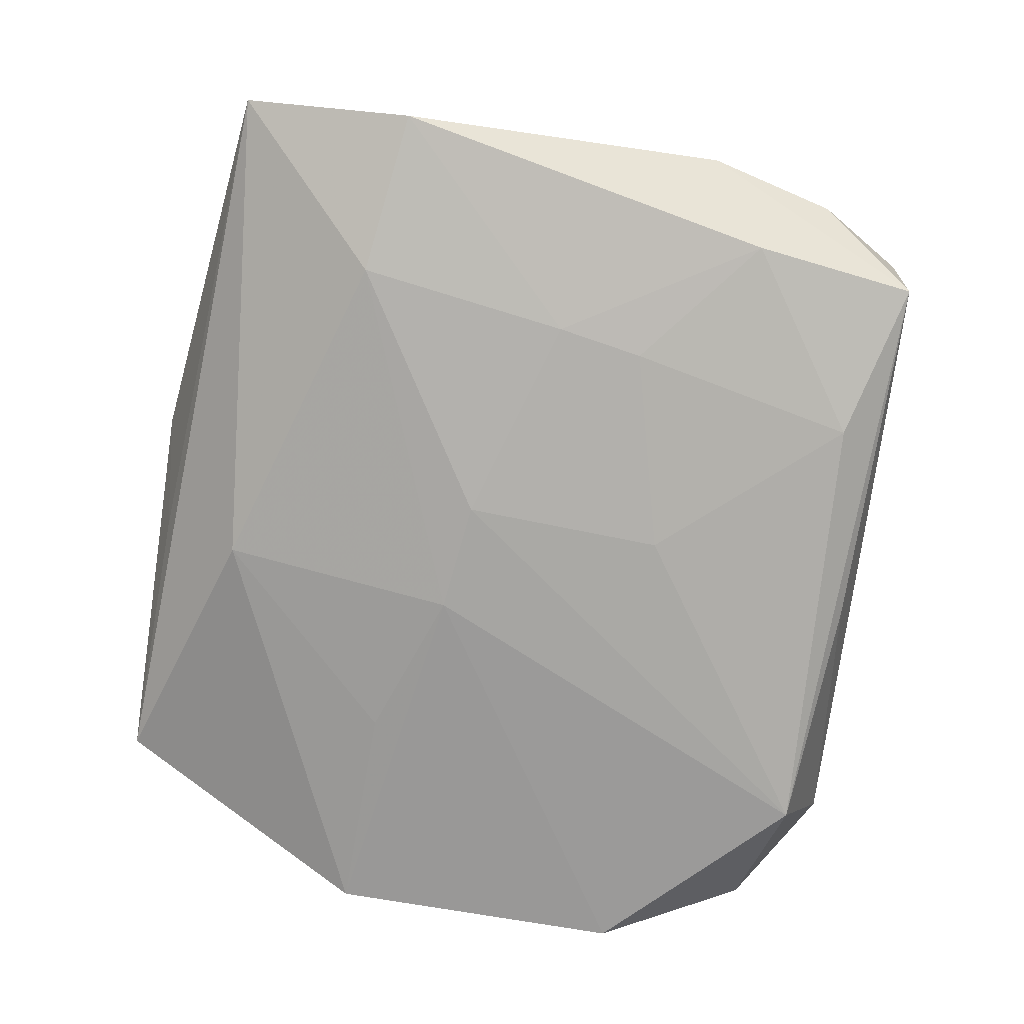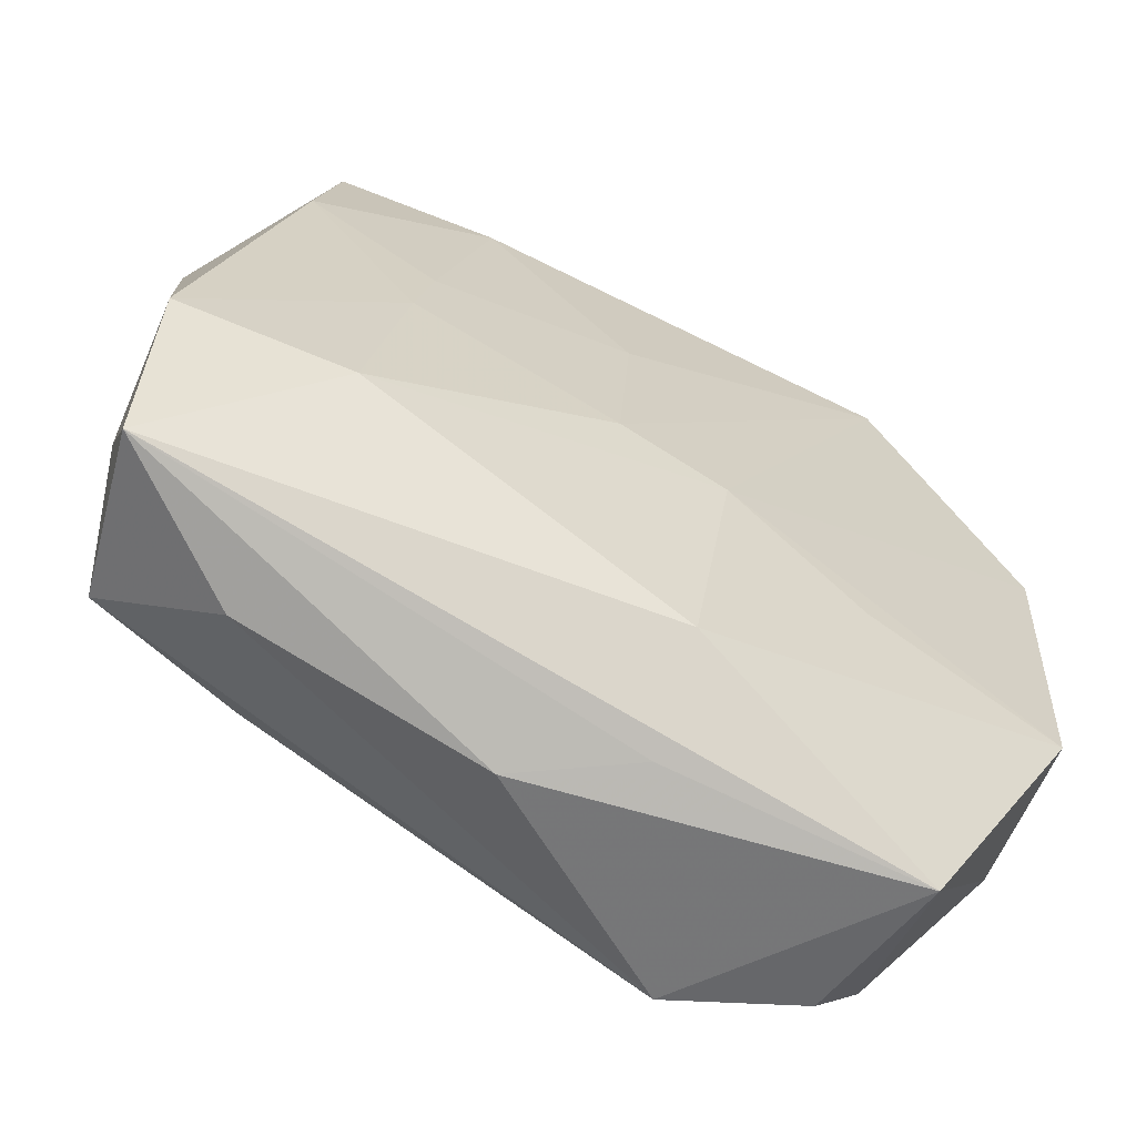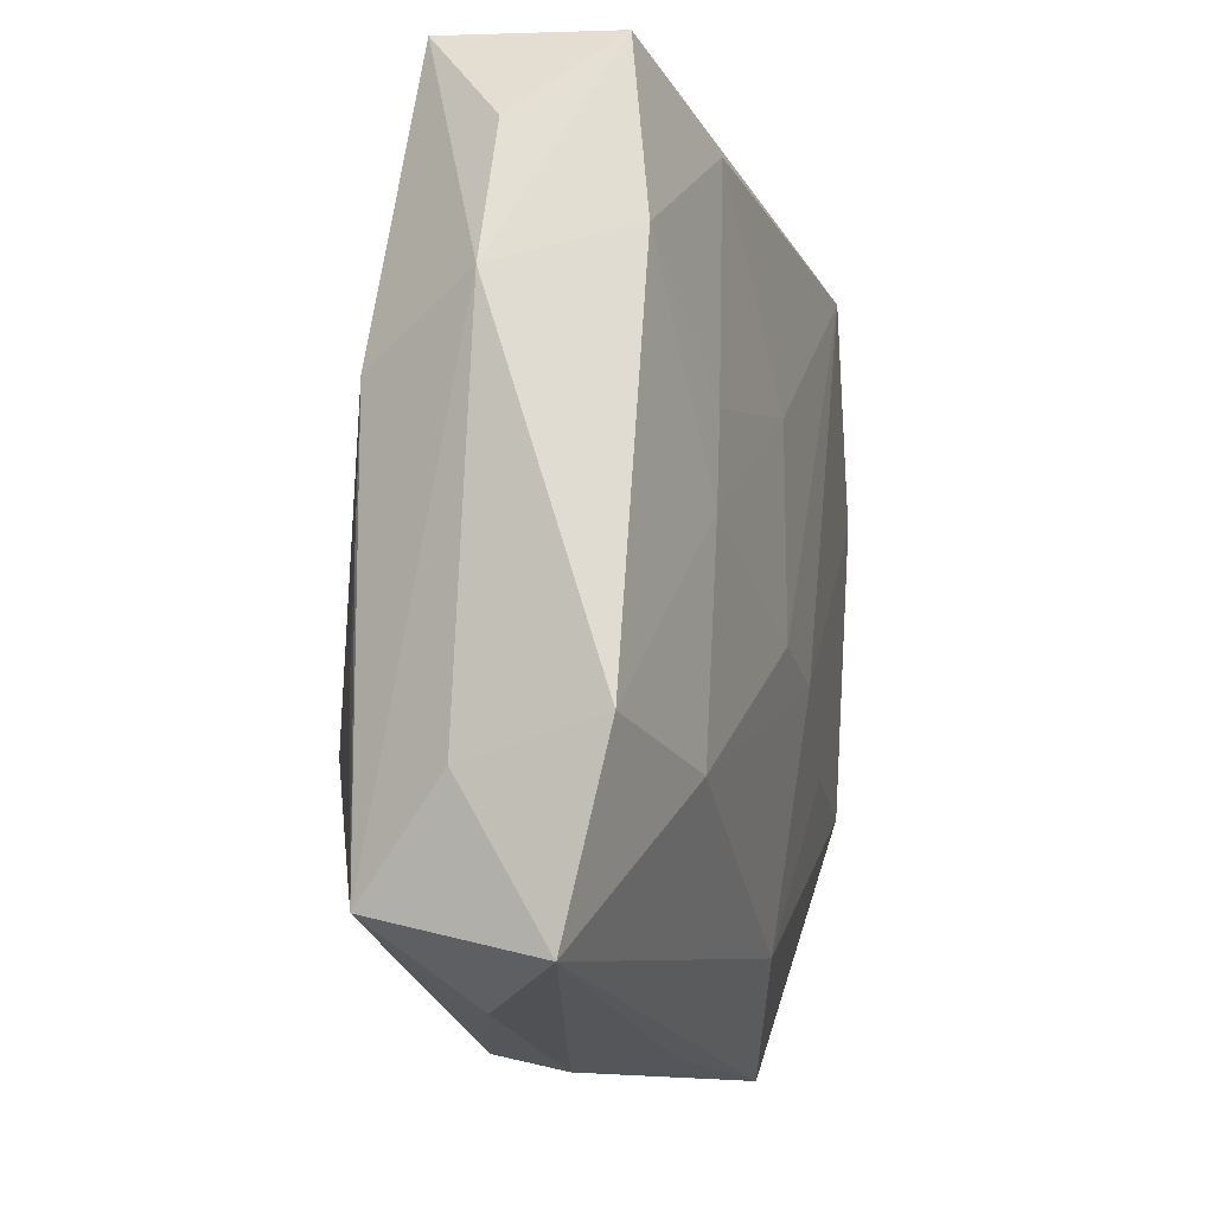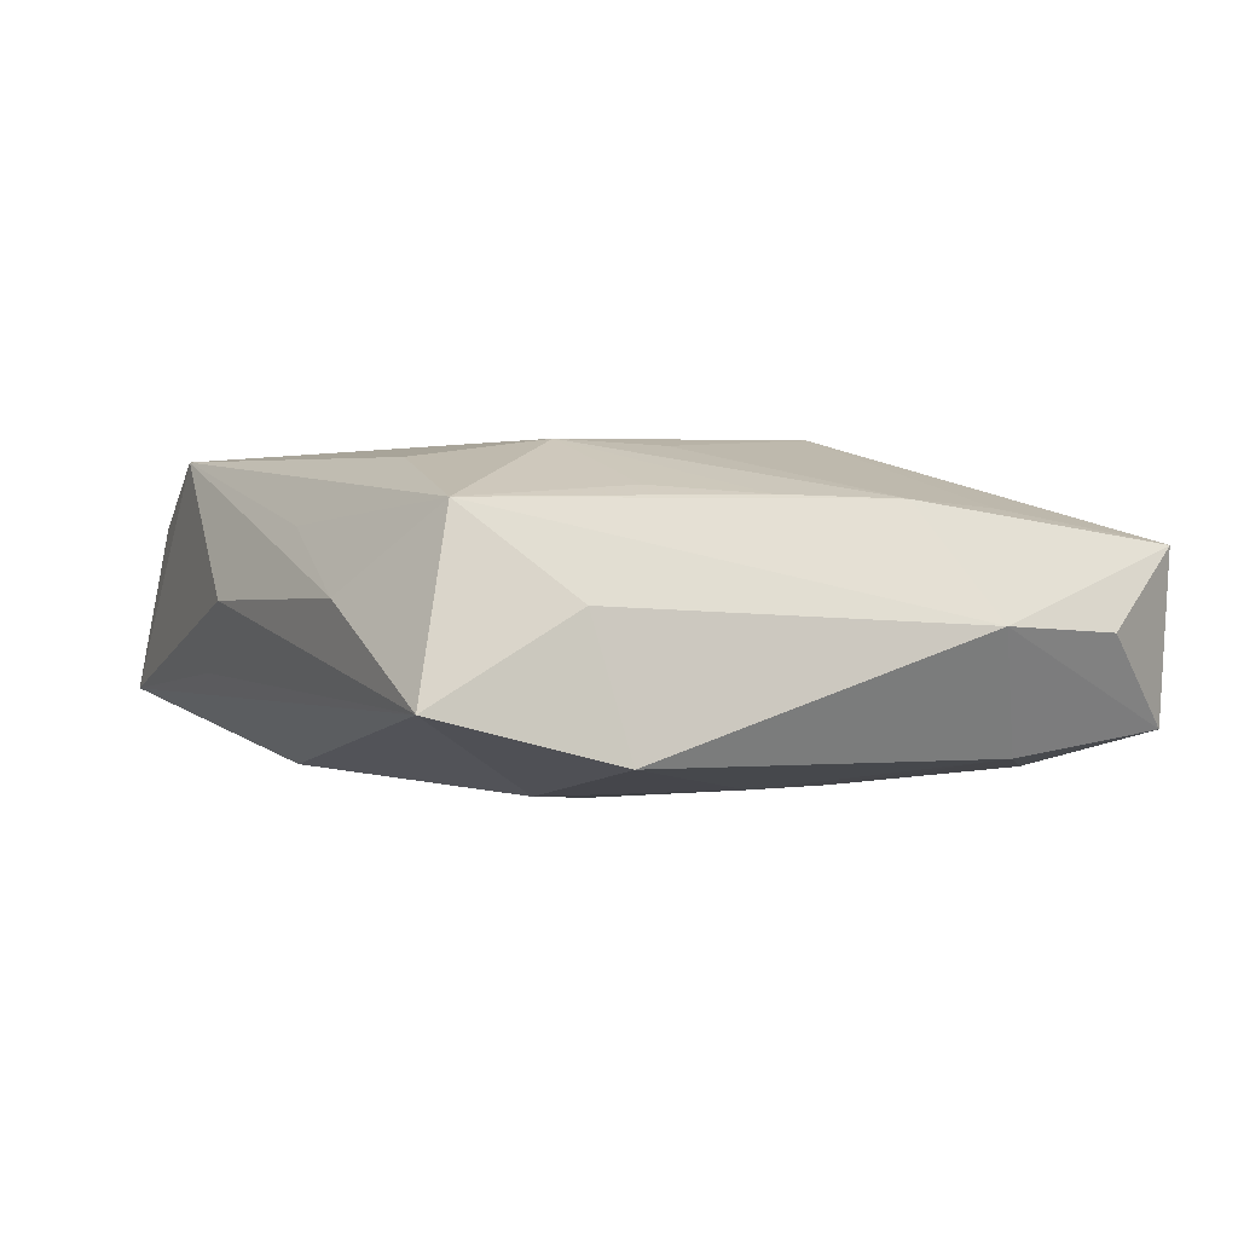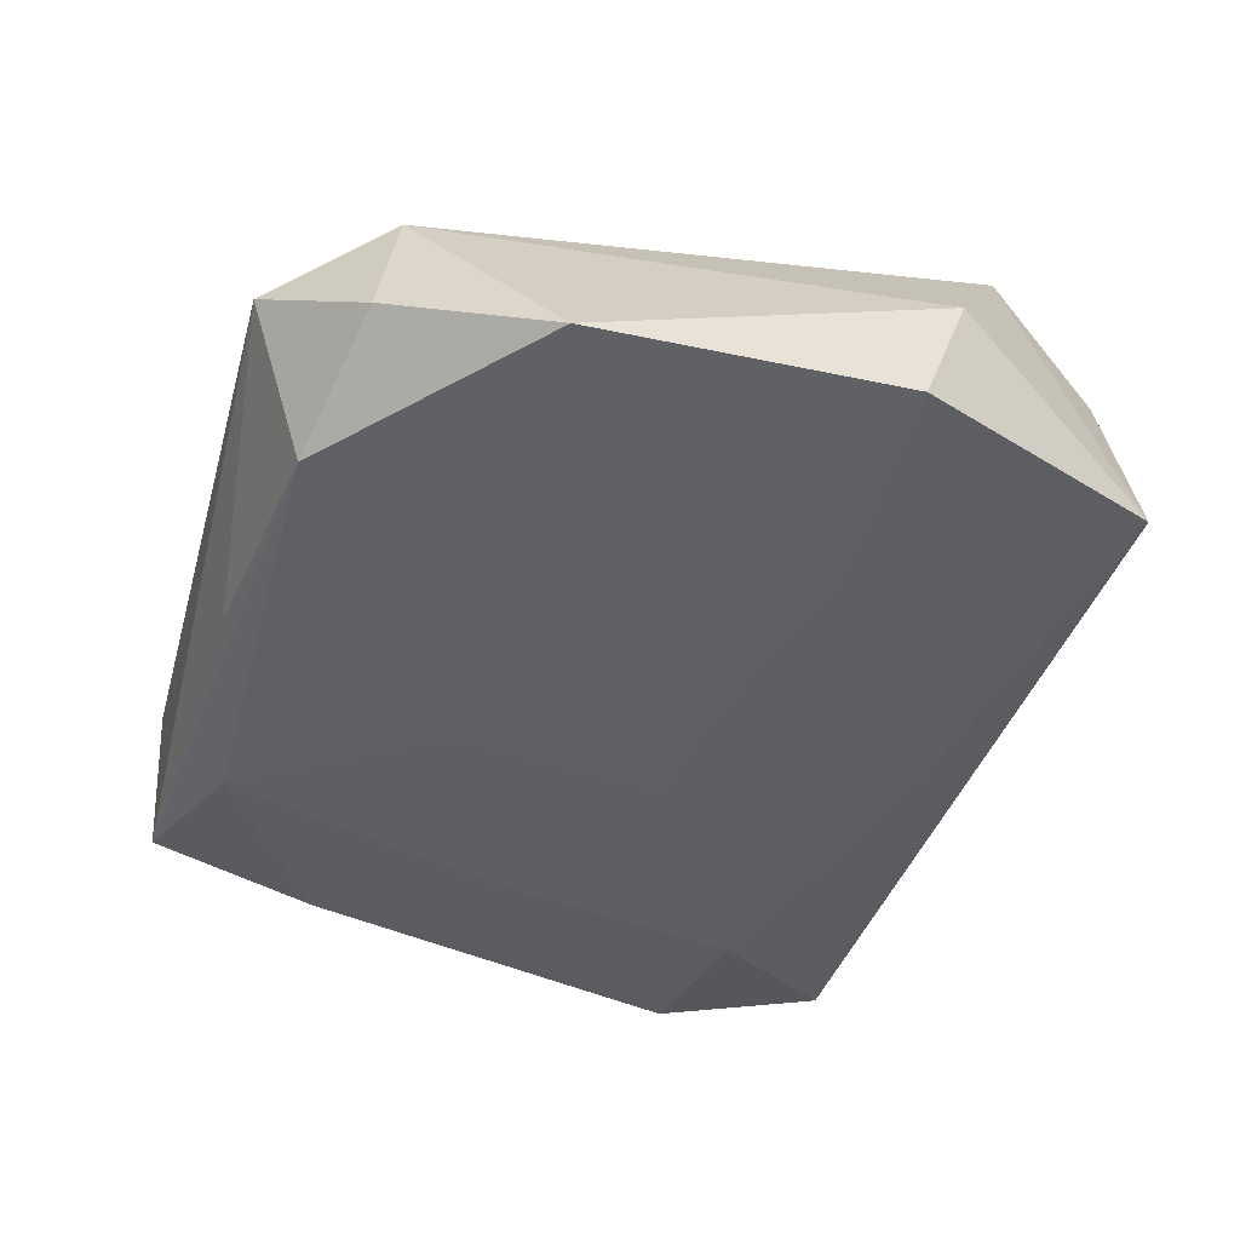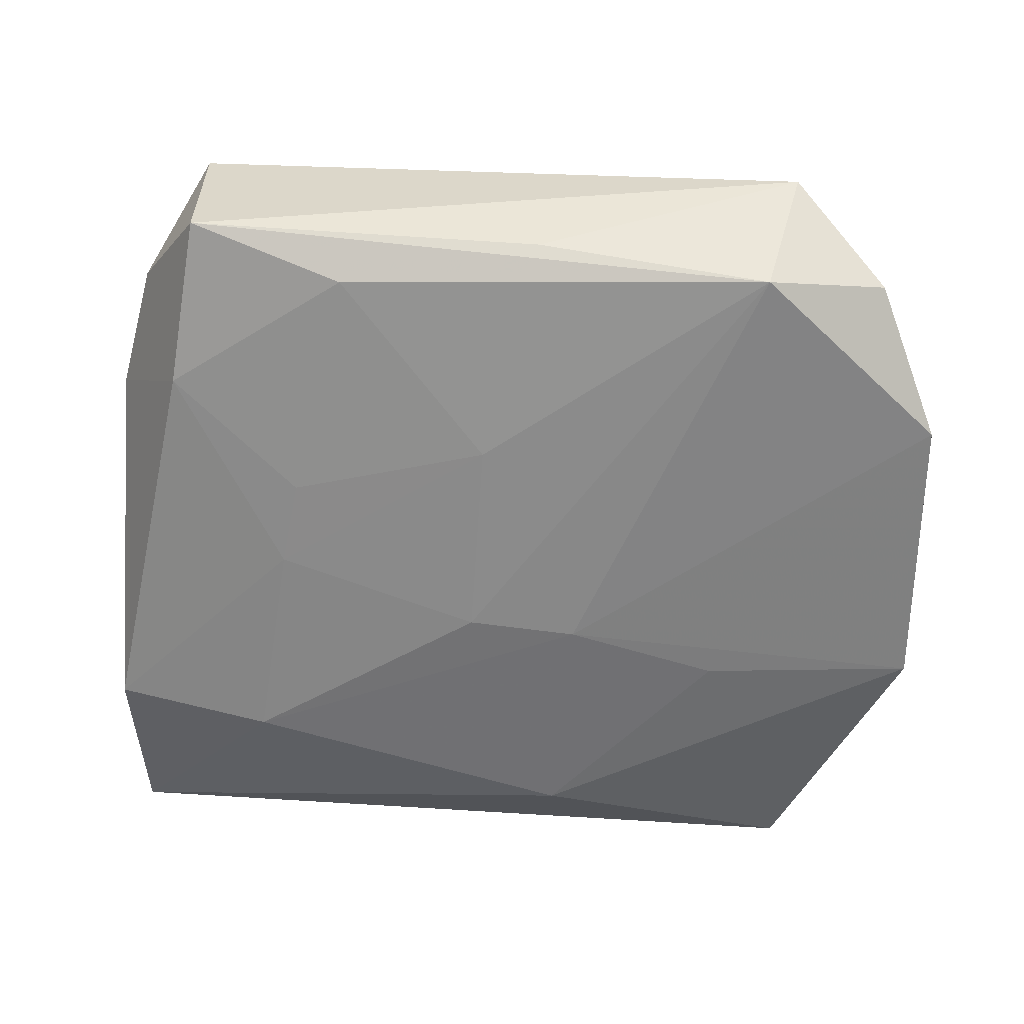
<metadata>
{"format":"obj","ext":"obj","renderer":"f3d","projection":"perspective","resolution":1024,"background":"white","views":[{"elev":-73.8,"azim":82.9,"up":"+Z"},{"elev":-64.1,"azim":149.3,"up":"+Y"},{"elev":-11.2,"azim":103.5,"up":"+Y"},{"elev":0.3,"azim":68.3,"up":"+Z"},{"elev":-45.2,"azim":-105.2,"up":"+Z"},{"elev":-62.8,"azim":-179.2,"up":"+Z"}]}
</metadata>
<code>
v 0.008205 0.001511 0.01265
v 0.003528 -0.00368 -0.01195
v 0.03348 -0.01221 -0.007977
v 0.02245 -0.02721 0.00189
v 0.02453 0.03 0.005481
v 0.01732 0.008096 -0.01045
v -0.006187 0.003747 0.01292
v 0.02673 0.01663 -0.008379
v 0.02449 0.02917 -0.006815
v -0.02652 0.02164 0.004624
v 0.02948 -0.02209 0.007692
v 0.03219 0.01305 0.000171
v 0.002299 0.01138 -0.01166
v -0.0162 -0.009409 -0.01066
v 0.004324 -0.02989 0.001767
v -0.01845 0.0134 0.01032
v 0.02723 -0.009239 0.008729
v 0.013 0.02531 -0.009879
v 0.0187 0.001628 -0.01052
v -0.004766 -0.00494 -0.01195
v 0.02943 0.02267 -0.0003091
v -0.02286 0.03 -0.001356
v 0.02814 -0.001039 0.008249
v -0.01967 0.02565 -0.01195
v 0.03228 -0.01462 0.001445
v -0.008396 0.02157 0.01027
v -0.02182 -0.02781 0.007198
v -0.0281 -0.01845 0.01009
v 0.02808 0.008438 0.008098
v -0.03279 -0.01027 -0.009237
v -0.002308 0.02665 0.006596
v 0.02145 -0.01417 -0.01031
v 0.03279 -0.02512 -0.004657
v 0.01061 0.00977 0.01284
v -0.002318 0.02783 -0.009042
v -0.03253 -0.01375 0.0005242
v -0.03318 0.01207 -0.01047
v -0.003549 -0.02882 -0.003176
v 0.01167 -0.02653 0.006489
v -0.0228 -0.0298 -0.004786
v -0.0292 0.02332 -0.007369
v 0.018 -0.02133 0.01062
v 0.01962 -0.01212 0.01189
v 0.02495 0.01634 0.007729
v -0.002982 -0.02261 -0.009543
v 0.01892 -0.004055 0.01165
v -0.01273 -0.02812 0.01176
f 22 5 9
f 10 26 22
f 31 5 22
f 22 26 31
f 31 26 5
f 8 9 12
f 8 18 9
f 21 5 12
f 12 9 21
f 21 9 5
f 20 30 37
f 37 30 36
f 36 10 37
f 36 30 40
f 41 10 22
f 37 10 41
f 26 10 16
f 7 26 16
f 40 30 45
f 5 26 34
f 34 26 7
f 9 18 24
f 24 41 22
f 37 41 24
f 18 13 24
f 24 20 37
f 2 20 24
f 24 13 2
f 40 15 47
f 3 8 12
f 30 20 14
f 14 45 30
f 20 45 14
f 38 15 40
f 15 38 33
f 40 45 33
f 33 38 40
f 12 5 29
f 43 23 29
f 1 34 7
f 43 34 1
f 7 47 1
f 1 47 43
f 22 9 35
f 35 24 22
f 9 24 35
f 43 47 42
f 28 47 7
f 7 16 28
f 28 16 10
f 10 36 28
f 28 36 40
f 8 3 19
f 2 13 19
f 15 33 4
f 39 47 4
f 4 47 15
f 32 33 45
f 3 33 32
f 32 20 2
f 32 45 20
f 2 19 32
f 32 19 3
f 12 29 11
f 11 29 23
f 43 42 11
f 11 4 33
f 39 4 11
f 11 47 39
f 11 42 47
f 25 3 12
f 25 33 3
f 12 11 25
f 25 11 33
f 5 34 44
f 44 29 5
f 34 29 44
f 46 34 43
f 43 29 46
f 46 29 34
f 40 47 27
f 27 28 40
f 47 28 27
f 18 8 6
f 8 19 6
f 6 13 18
f 6 19 13
f 17 23 43
f 43 11 17
f 17 11 23

</code>
